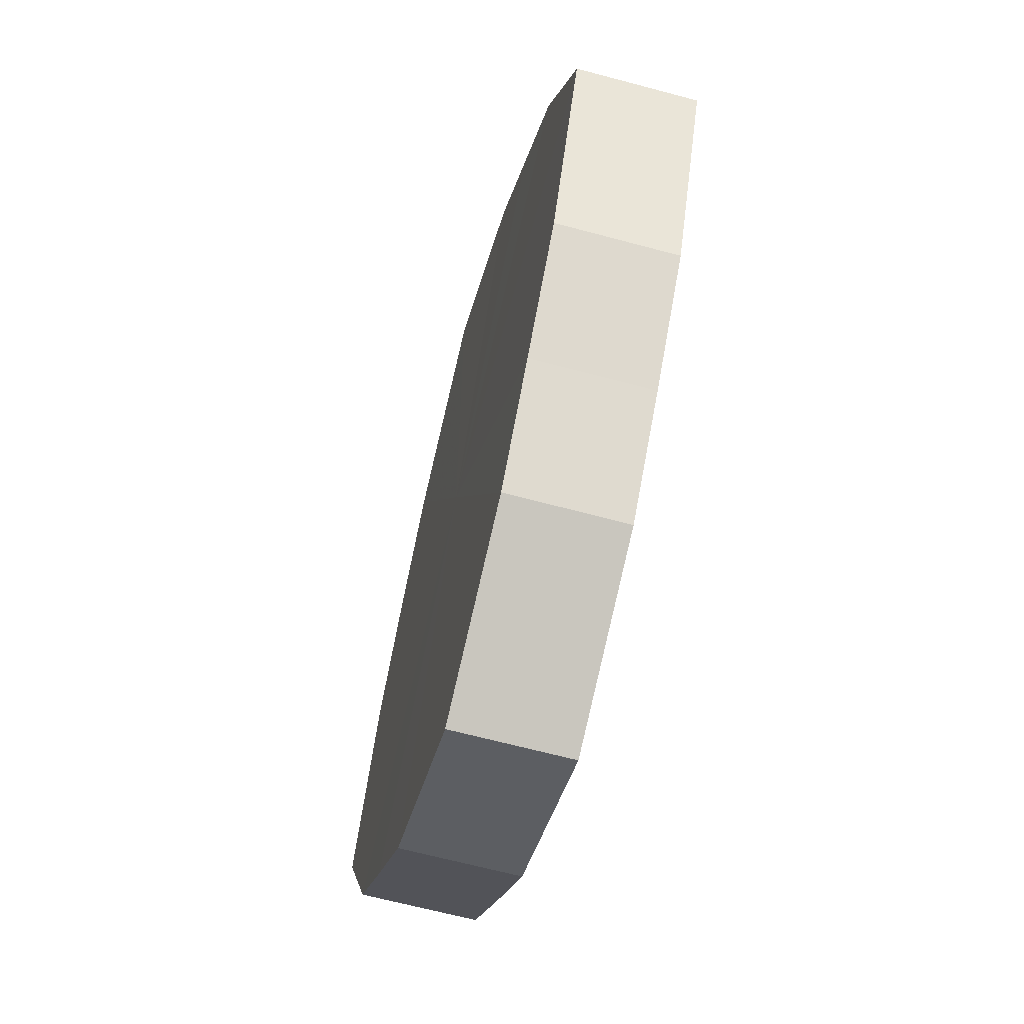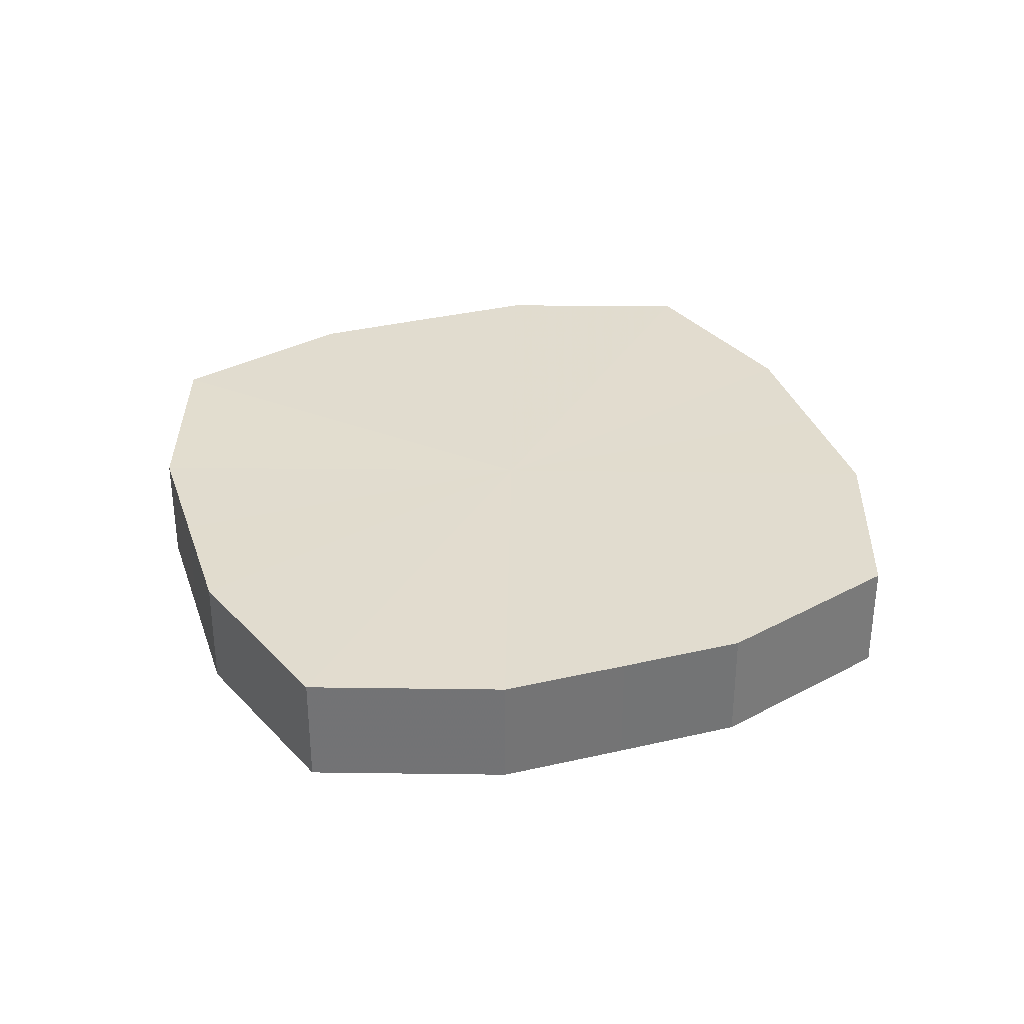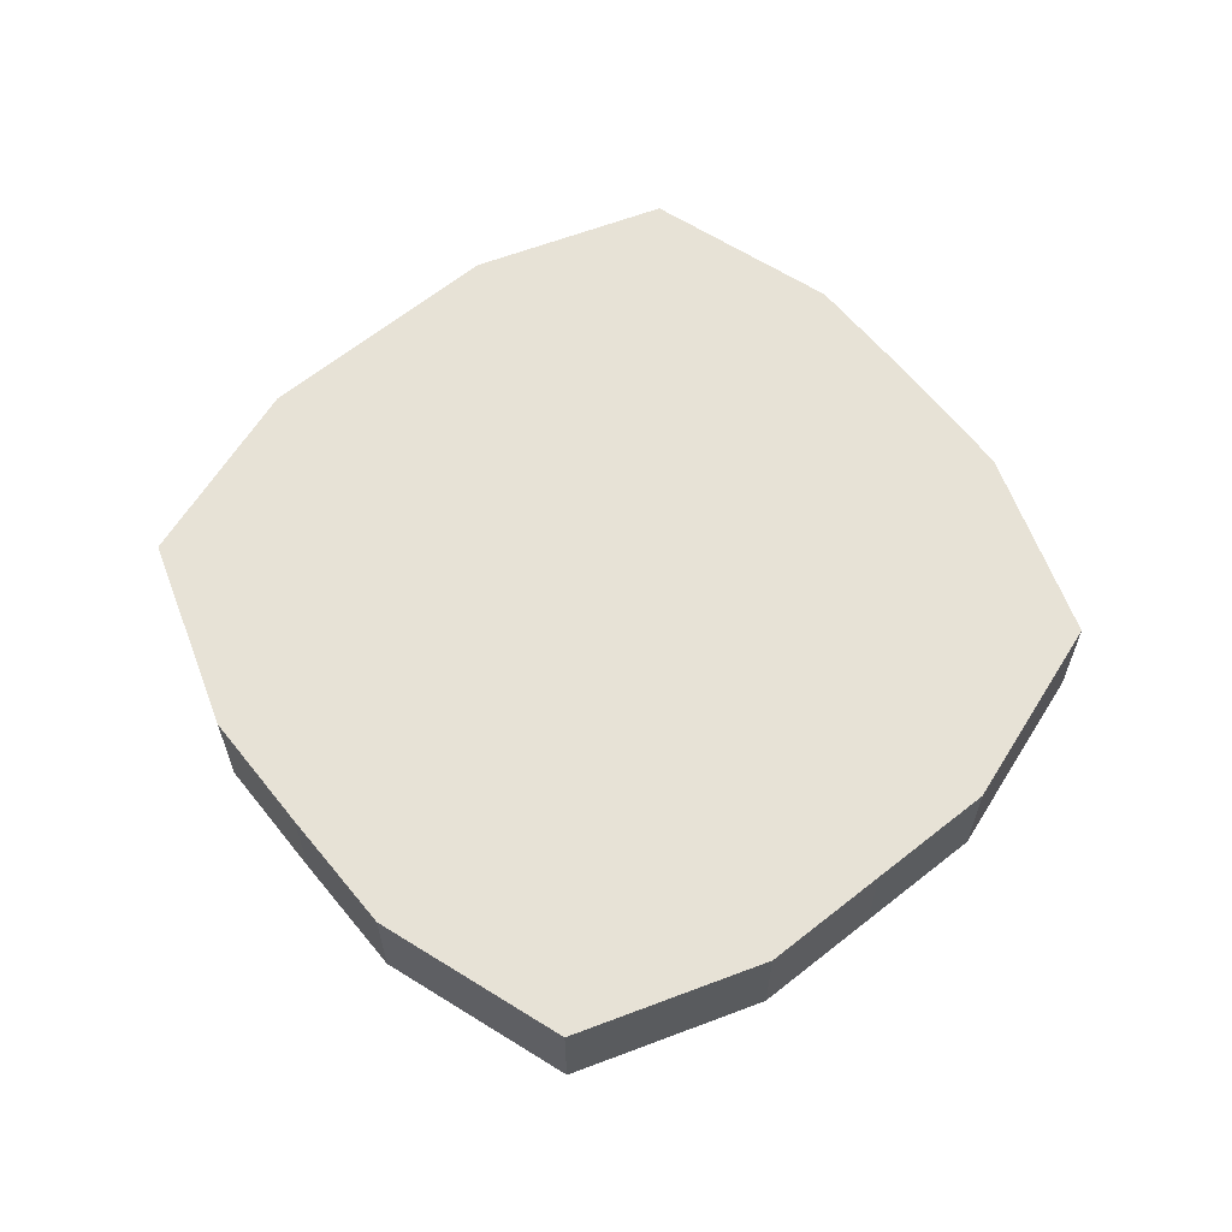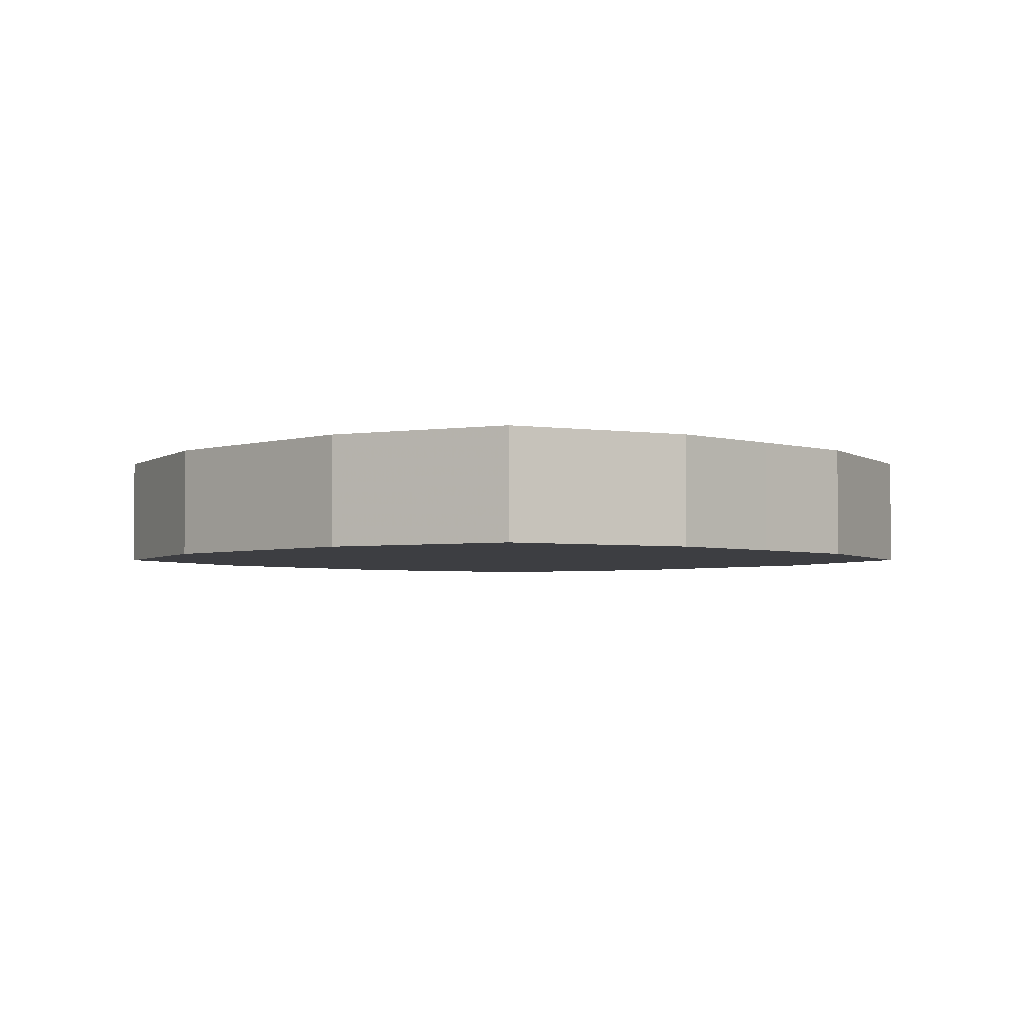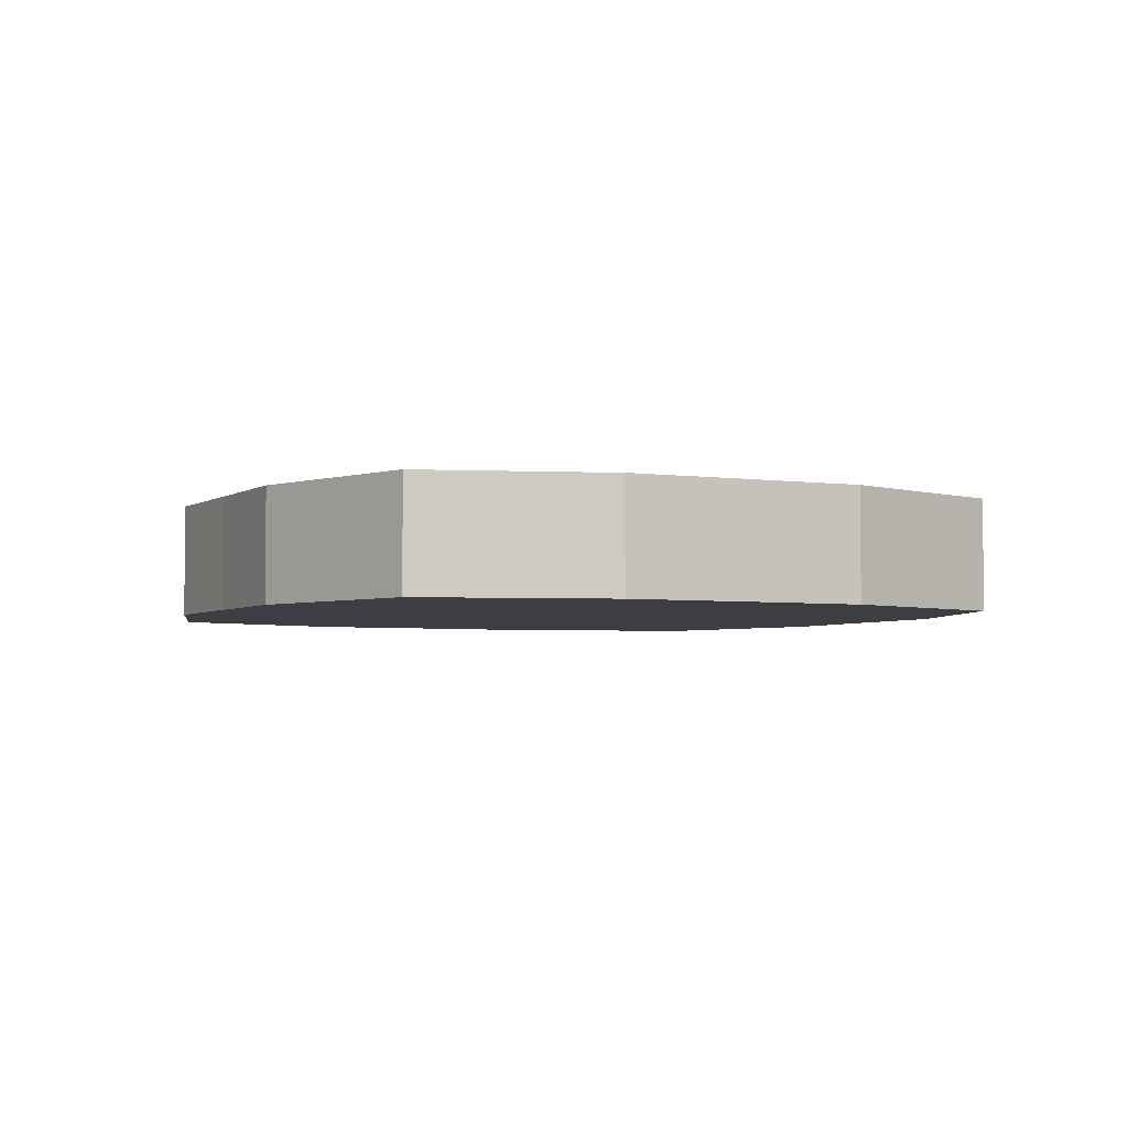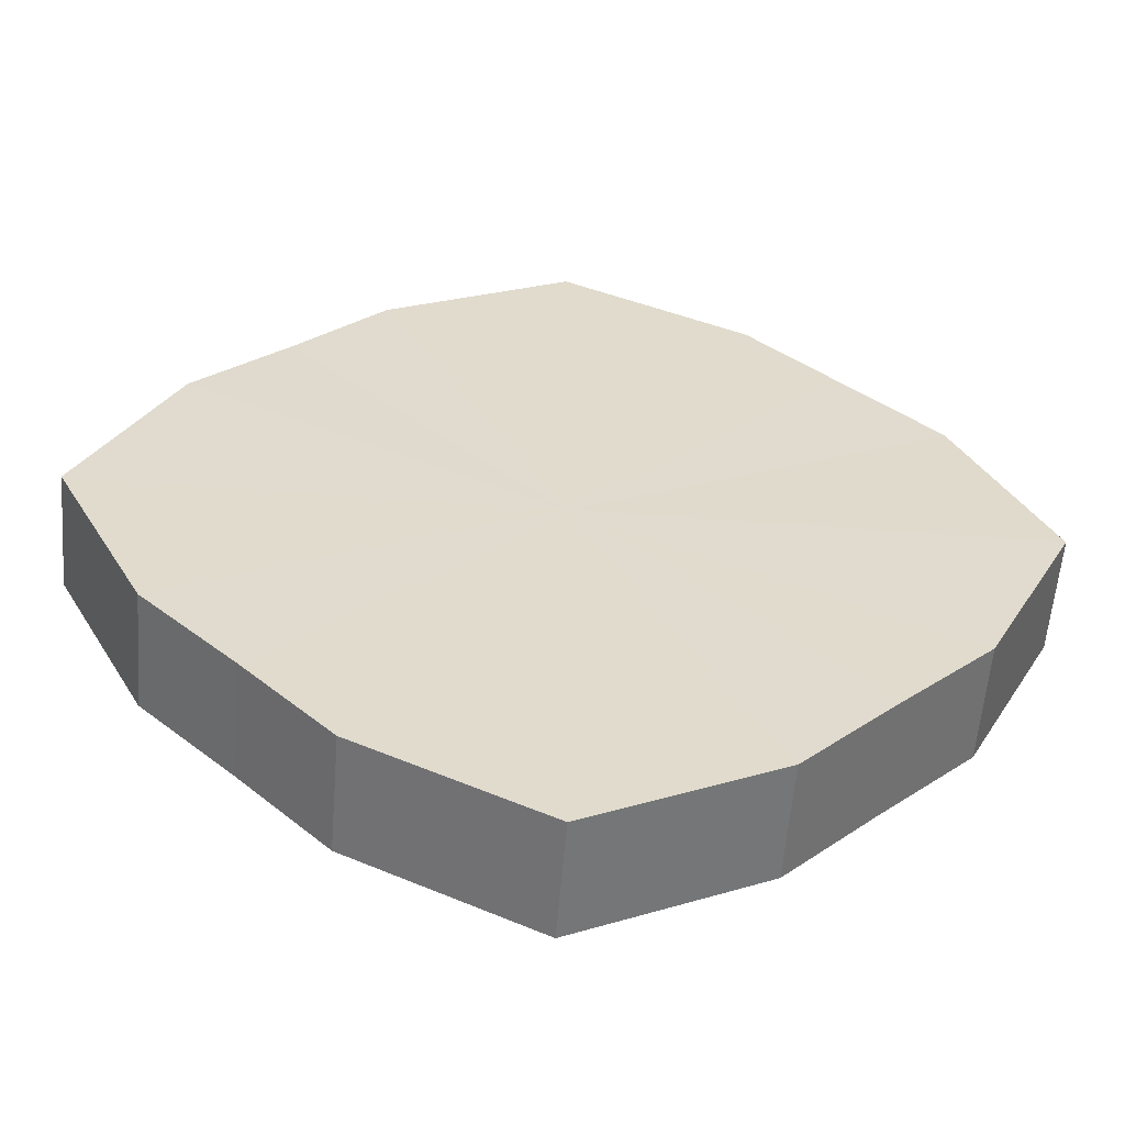
<metadata>
{"format":"obj","ext":"obj","renderer":"f3d","projection":"perspective","resolution":1024,"background":"white","views":[{"elev":-64.5,"azim":75.2,"up":"+Y"},{"elev":34.5,"azim":-62.5,"up":"+Z"},{"elev":63.4,"azim":-174.2,"up":"+Z"},{"elev":-3.5,"azim":-89.7,"up":"+Z"},{"elev":-3.7,"azim":108.7,"up":"+Z"},{"elev":-57.4,"azim":175.6,"up":"+Y"}]}
</metadata>
<code>
o 5604
v 2213 1884 8.179
v 2213 1884 8.179
v 2213 1884 8.192
v 2213 1884 8.179
v 2213 1884 8.192
v 2213 1884 8.179
v 2213 1884 8.192
v 2213 1884 8.179
v 2213 1884 8.192
v 2213 1884 8.179
v 2213 1884 8.192
v 2213 1884 8.179
v 2213 1884 8.192
v 2213 1884 8.179
v 2213 1884 8.192
v 2213 1884 8.179
v 2213 1884 8.192
v 2213 1884 8.179
v 2213 1884 8.192
v 2213 1884 8.179
v 2213 1884 8.192
v 2213 1884 8.179
v 2213 1884 8.192
v 2213 1884 8.179
v 2213 1884 8.192
v 2213 1884 8.179
v 2213 1884 8.192
v 2213 1884 8.179
v 2213 1884 8.192
v 2213 1884 8.179
v 2213 1884 8.192
v 2213 1884 8.192
v 2213 1884 8.192
v 2213 1884 8.179
v 2213 1884 8.192
v 2213 1884 8.179
v 2213 1884 8.192
v 2213 1884 8.192
v 2213 1884 8.179
v 2213 1884 8.192
v 2213 1884 8.179
v 2213 1884 8.179
v 2213 1884 8.192
v 2213 1884 8.192
v 2213 1884 8.179
v 2213 1884 8.192
v 2213 1884 8.179
v 2213 1884 8.179
v 2213 1884 8.192
v 2213 1884 8.192
v 2213 1884 8.179
v 2213 1884 8.192
v 2213 1884 8.179
v 2213 1884 8.179
v 2213 1884 8.192
v 2213 1884 8.192
v 2213 1884 8.179
v 2213 1884 8.192
v 2213 1884 8.179
v 2213 1884 8.179
v 2213 1884 8.192
v 2213 1884 8.192
v 2213 1884 8.179
v 2213 1884 8.179
v 2213 1884 8.179
v 2213 1884 8.179
v 2213 1884 8.179
v 2213 1884 8.179
v 2213 1884 8.179
v 2213 1884 8.179
v 2213 1884 8.179
v 2213 1884 8.179
v 2213 1884 8.179
v 2213 1884 8.179
v 2213 1884 8.179
v 2213 1884 8.179
v 2213 1884 8.179
v 2213 1884 8.179
v 2213 1884 8.179
v 2213 1884 8.179
v 2213 1884 8.179
v 2213 1884 8.192
v 2213 1884 8.192
v 2213 1884 8.192
v 2213 1884 8.192
v 2213 1884 8.192
v 2213 1884 8.192
v 2213 1884 8.192
v 2213 1884 8.192
v 2213 1884 8.192
v 2213 1884 8.192
v 2213 1884 8.192
v 2213 1884 8.192
v 2213 1884 8.192
v 2213 1884 8.192
v 2213 1884 8.192
v 2213 1884 8.192
v 2213 1884 8.192
f 1 2 3
f 2 4 5
f 6 1 7
f 4 8 9
f 10 6 11
f 8 12 13
f 14 10 15
f 12 16 17
f 18 14 19
f 16 20 21
f 22 18 23
f 20 24 25
f 26 22 27
f 24 28 29
f 30 26 31
f 28 30 32
f 33 34 35
f 35 36 37
f 38 39 33
f 40 41 38
f 37 42 43
f 44 45 40
f 46 47 44
f 43 48 49
f 50 51 46
f 52 53 50
f 49 54 55
f 56 57 52
f 58 59 56
f 55 60 61
f 62 63 58
f 61 64 62
f 65 66 67
f 65 68 66
f 65 67 69
f 65 70 68
f 65 69 71
f 65 72 70
f 65 71 73
f 65 74 72
f 65 73 75
f 65 76 74
f 65 75 77
f 65 78 76
f 65 77 79
f 65 80 78
f 65 79 81
f 65 81 80
f 82 83 84
f 82 85 83
f 82 84 86
f 82 87 85
f 82 86 88
f 82 89 87
f 82 88 90
f 82 91 89
f 82 90 92
f 82 93 91
f 82 92 94
f 82 95 93
f 82 94 96
f 82 97 95
f 82 96 98
f 82 98 97

</code>
